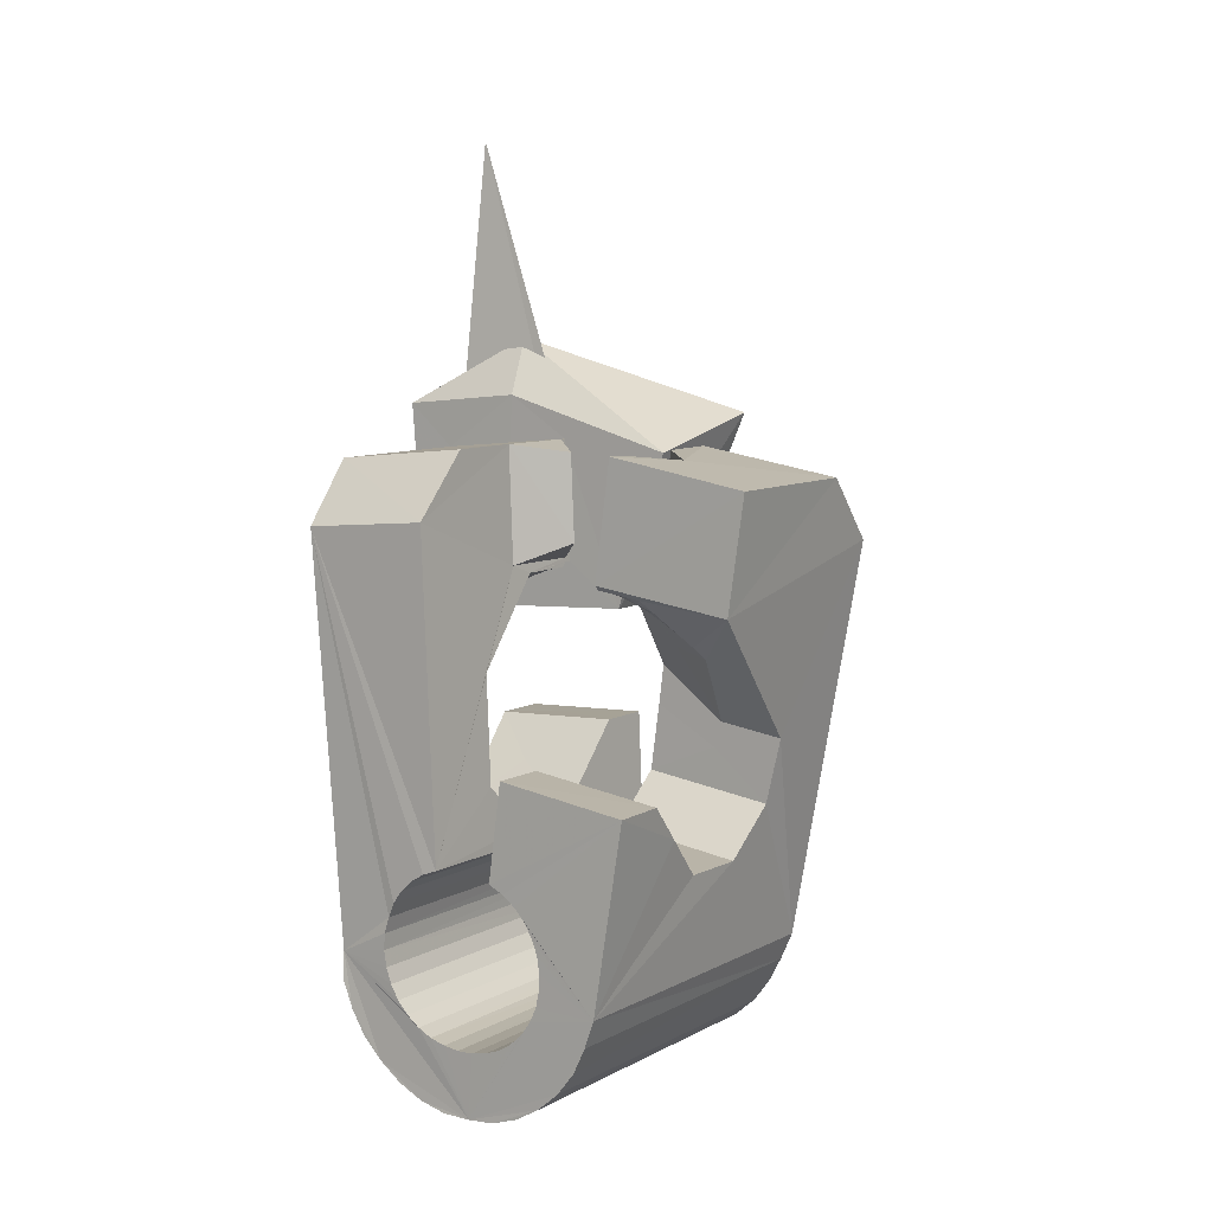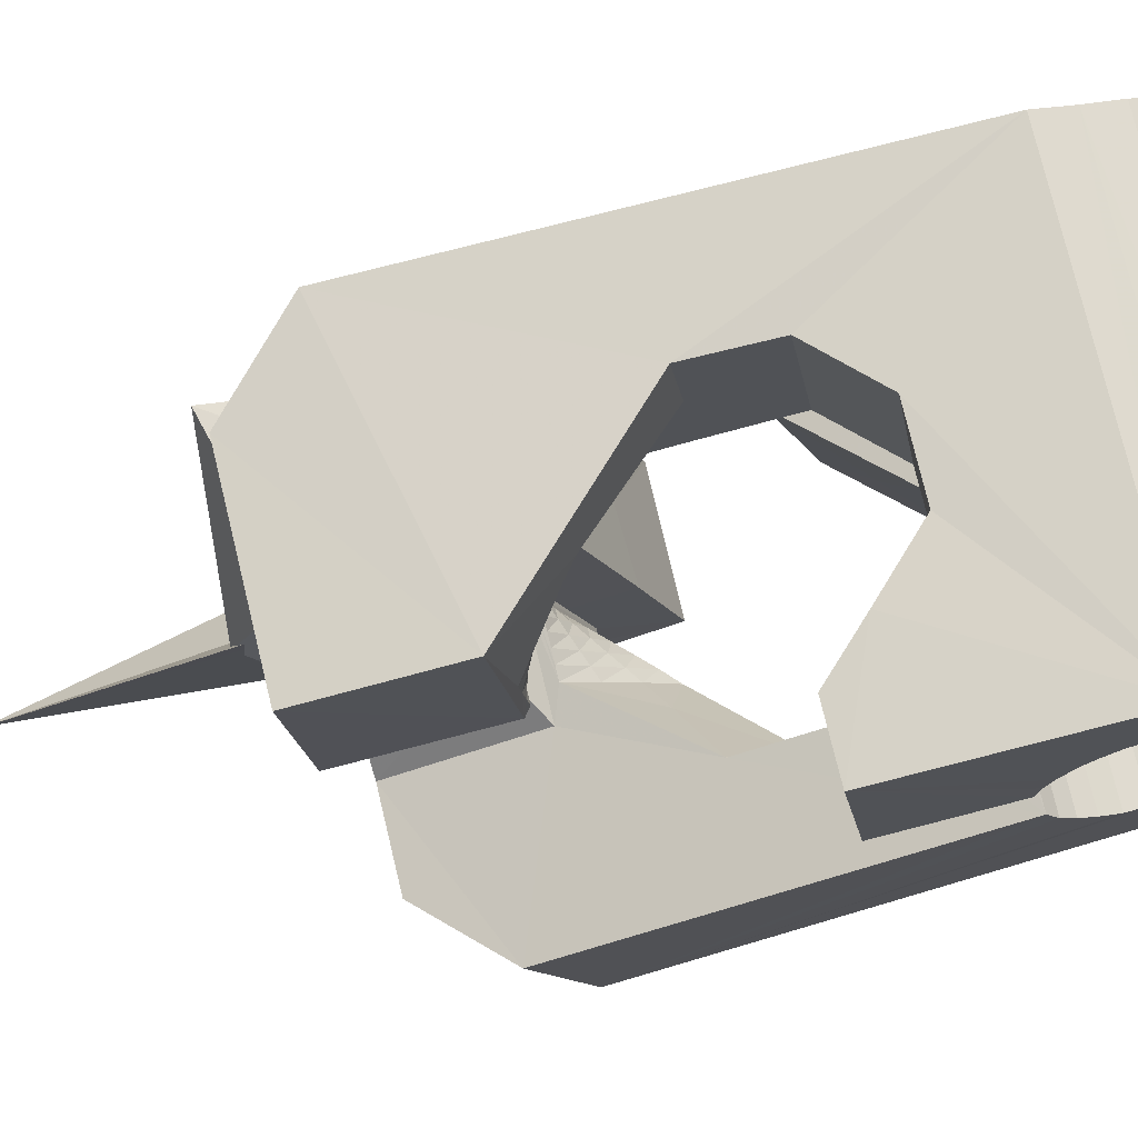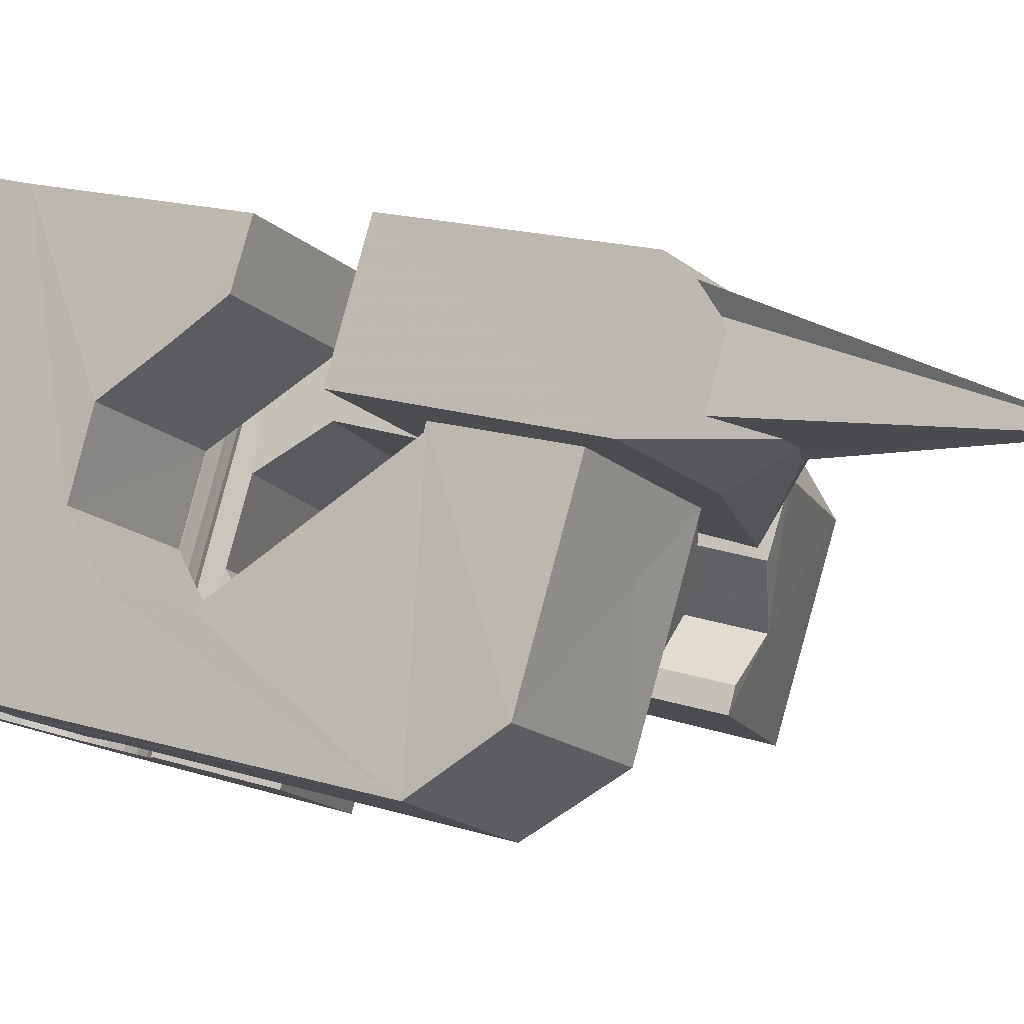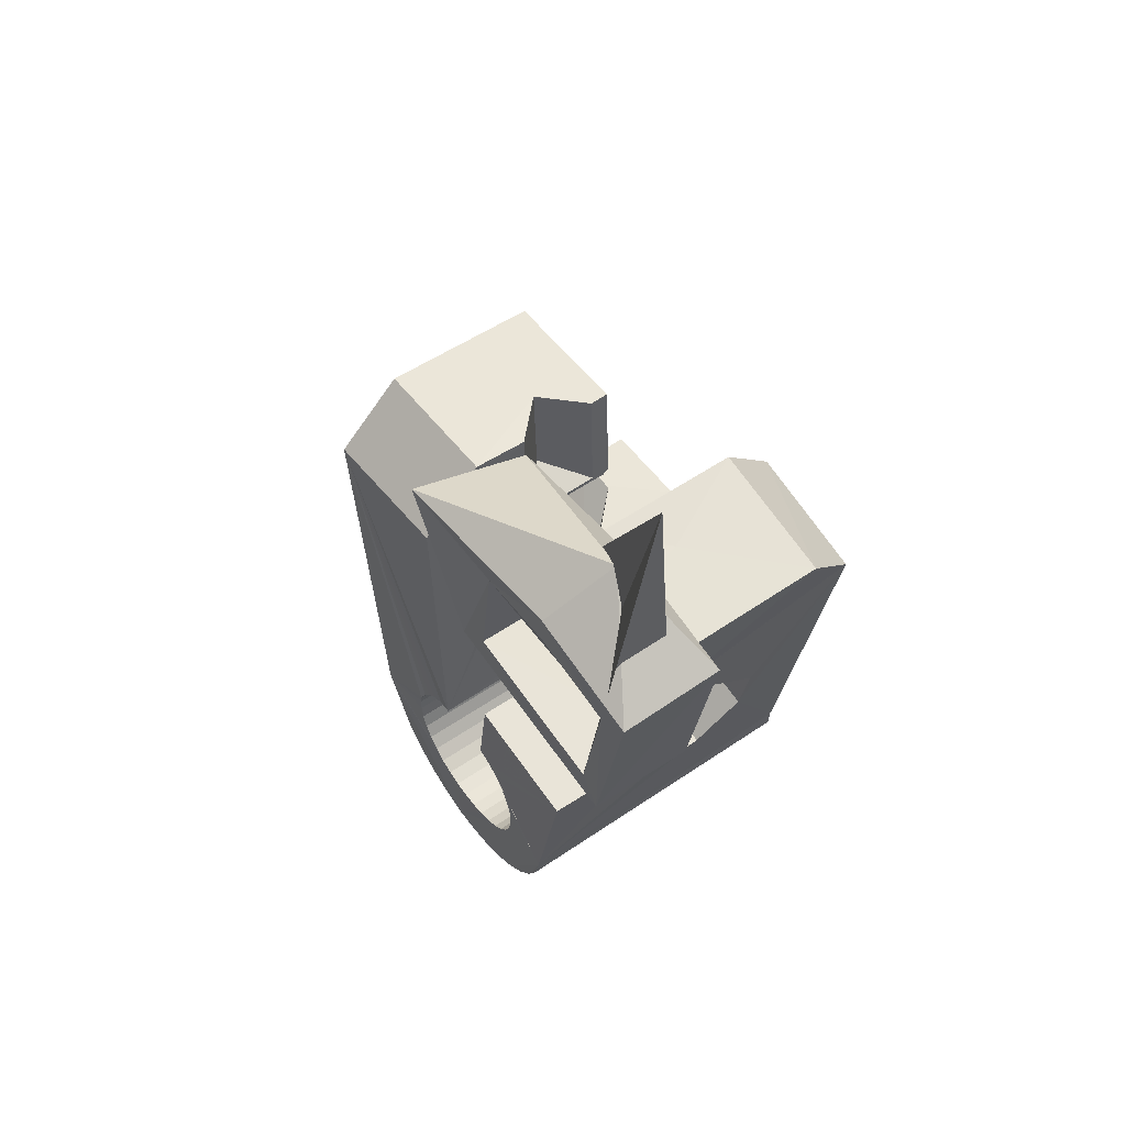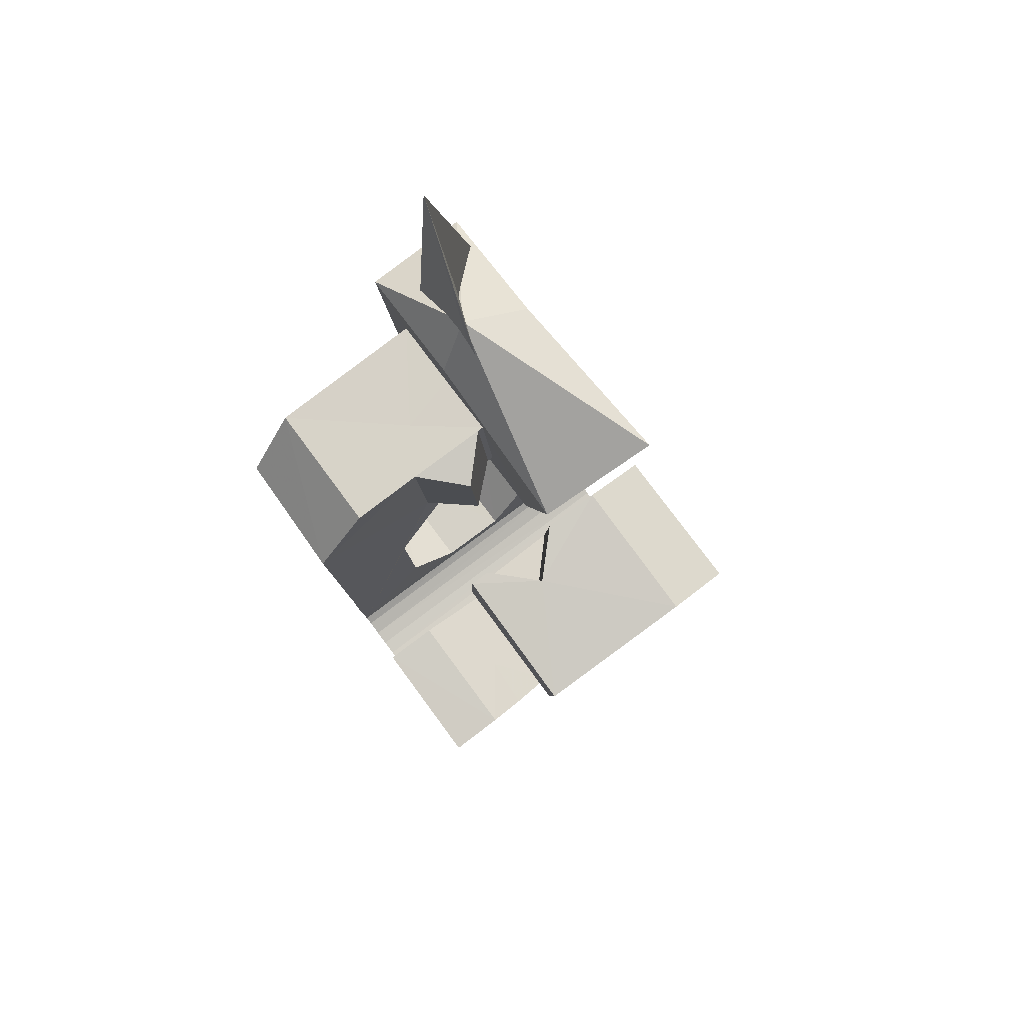
<metadata>
{"format":"obj","ext":"obj","renderer":"f3d","projection":"perspective","resolution":1024,"background":"white","views":[{"elev":-1.5,"azim":19.7,"up":"+Z"},{"elev":-29.1,"azim":111.7,"up":"+Y"},{"elev":2.3,"azim":-58.0,"up":"+Y"},{"elev":68.9,"azim":-140.5,"up":"+Z"},{"elev":69.2,"azim":38.4,"up":"+Z"}]}
</metadata>
<code>
v -0.05434 -0.03726 0.04665
v -0.05179 -0.02524 -0.04788
v -0.05246 0.01232 0.07924
v -0.0519 -0.02587 0.06272
v -0.05204 -0.02482 -0.05454
v -0.05133 0.0188 0.03169
v -0.05005 -0.02446 -0.06089
v -0.04869 -0.01301 0.0065
v -0.04807 -0.0109 -0.009452
v -0.047 -0.02449 -0.06684
v -0.04586 0.03717 0.08258
v -0.04484 0.001389 -0.01926
v -0.03384 0.01317 0.1414
v -0.04419 0.04342 0.03515
v -0.04463 0.01702 0.03844
v -0.04276 -0.02482 -0.07201
v -0.04184 0.01099 0.06824
v -0.04135 0.01268 0.04177
v -0.04091 0.01433 0.04189
v -0.04098 0.01677 -0.01698
v -0.04001 -0.02926 -0.04682
v -0.03966 -0.02882 -0.05065
v -0.03958 -0.02992 -0.04304
v -0.03892 0.03621 0.07568
v -0.0384 0.02535 -0.004997
v -0.0386 -0.02859 -0.05435
v -0.03834 -0.03041 -0.03941
v -0.03778 -0.02572 -0.07635
v -0.0381 0.04082 0.04187
v -0.03686 -0.02859 -0.05779
v -0.03658 0.0325 0.004714
v -0.03665 -0.03164 -0.03616
v -0.03524 -0.01663 0.005748
v -0.03511 0.03771 0.005507
v -0.03482 -0.000911 0.02622
v -0.03451 -0.02882 -0.06084
v -0.03427 -0.0327 -0.03331
v -0.03414 -0.01602 -0.000705
v -0.03312 0.04438 0.006449
v -0.03214 -0.0268 -0.07978
v -0.03196 0.000599 0.02874
v -0.03132 0.05004 -0.03723
v -0.03168 -0.02922 -0.06341
v -0.03137 -0.03383 -0.03104
v -0.03089 0.05104 -0.04381
v -0.02914 0.001978 0.03135
v -0.02889 0.05137 -0.05017
v -0.02844 -0.02988 -0.06538
v -0.02816 0.01237 0.03034
v -0.02808 -0.03499 -0.0294
v -0.02772 -0.003417 0.02973
v -0.0271 0.01048 0.04112
v -0.02689 0.02163 -0.006546
v -0.02632 0.003356 0.03397
v -0.02595 -0.02823 -0.08192
v -0.02571 0.05132 -0.05603
v -0.02592 0.009516 0.04097
v -0.02561 -0.001689 0.03158
v -0.02512 -0.0097 0.02438
v -0.02492 -0.03067 -0.06673
v -0.02473 -0.03574 -0.02844
v -0.02452 -0.008721 0.06598
v -0.02441 0.005886 0.06821
v -0.02368 -0.04652 0.04627
v -0.0235 2.6e-05 0.03344
v -0.0235 0.004733 0.03658
v -0.02331 0.004091 0.07912
v -0.02287 0.03507 0.004924
v -0.0228 0.02426 0.03214
v -0.02166 0.0509 -0.06132
v -0.02147 0.02621 0.03947
v -0.0233 0.01207 0.09356
v -0.0214 0.001742 0.03529
v -0.02127 -0.03157 -0.06755
v -0.02126 0.03731 0.03379
v -0.02471 0.02349 0.03379
v -0.02068 0.006113 0.0392
v -0.02065 -0.00606 0.03333
v -0.02055 0.03609 0.04102
v -0.01949 -0.02975 -0.08262
v -0.0194 -0.0351 0.06274
v -0.0193 0.003458 0.03715
v -0.01926 -0.003995 0.03443
v -0.01893 -0.01881 -0.01105
v -0.0187 0.04653 -0.03608
v -0.01868 -0.02102 0.004793
v -0.01855 -0.0224 0.01422
v -0.01842 0.04699 -0.03988
v -0.01834 0.04589 -0.0323
v -0.01787 -0.001939 0.03553
v -0.01757 -0.03258 -0.06776
v -0.01737 0.04722 -0.04358
v -0.01719 0.005176 0.039
v -0.01725 0.04507 -0.02869
v -0.01714 0.03026 0.07545
v -0.01667 0.05017 -0.06574
v -0.01648 0.000117 0.03662
v -0.01642 0.02899 0.08268
v -0.01605 -0.006388 -0.02064
v -0.01563 0.04722 -0.04701
v -0.01542 0.0441 -0.02544
v -0.01536 -0.01455 0.03832
v -0.0151 0.002173 0.03772
v -0.01483 -0.01851 0.06524
v -0.01391 -0.03366 -0.06738
v -0.01371 0.004228 0.03882
v -0.0136 -0.008709 0.03695
v -0.01332 0.04701 -0.05009
v -0.01308 -0.03174 -0.08261
v -0.01306 0.04304 -0.0226
v -0.01291 -0.006301 0.03728
v -0.01224 -0.003905 0.03762
v -0.01176 0.0088 -0.01854
v -0.01157 -0.00151 0.03795
v -0.01093 0.04903 -0.06901
v -0.0109 0.000887 0.03829
v -0.0106 -0.03984 -0.03052
v -0.01045 0.04657 -0.05262
v -0.01038 -0.03479 -0.06637
v -0.01023 0.003281 0.03863
v -0.01018 0.04184 -0.02034
v -0.009893 0.004245 0.03999
v -0.009885 0.004108 0.04096
v -0.009519 0.000183 0.06791
v -0.009496 0.005671 0.04018
v -0.009127 0.001585 0.06811
v -0.007244 -0.04049 -0.0325
v -0.007198 0.04594 -0.05456
v -0.007151 -0.03594 -0.06467
v -0.006873 0.04076 -0.01873
v -0.006842 -0.03371 -0.08104
v -0.006391 0.02427 0.003141
v -0.006359 -0.04417 -0.00838
v -0.005681 0.006431 0.03649
v -0.003741 0.005616 0.04661
v -0.004767 0.04763 -0.07128
v -0.004407 -0.04098 -0.03503
v -0.00432 -0.03706 -0.06235
v -0.003704 0.04516 -0.05595
v -0.00333 0.03963 -0.01776
v -0.003018 0.03633 0.004885
v -0.00302 -0.008441 0.04344
v -0.002946 -0.03202 -0.006649
v -0.002746 -0.01139 0.06366
v -0.002079 -0.04114 -0.03805
v -0.001989 -0.03812 -0.05951
v -0.001303 -0.01016 -0.02259
v -0.001048 -0.03572 -0.07826
v -0.000337 -0.04114 -0.04145
v -0.000237 -0.03907 -0.05625
v -5.9e-05 0.04426 -0.05675
v 0.000779 -0.04094 -0.04511
v 0.000776 -0.03987 -0.05264
v 0.003251 0.003747 0.02892
v 0.00099 0.03028 0.03991
v 0.0011 -0.04049 -0.04889
v 0.001617 0.02583 0.07053
v 0.01703 -0.005342 0.0634
v 0.001705 0.04605 -0.07221
v 0.002884 0.004892 -0.02039
v 0.003638 0.04326 -0.05696
v 0.004083 -0.03772 -0.07437
v 0.007298 0.04218 -0.05659
v 0.007847 0.01337 -0.00806
v 0.00812 0.02943 0.03221
v 0.008044 -0.02533 0.03318
v 0.008149 0.04412 -0.07194
v 0.008232 -0.0237 0.03223
v 0.008428 -0.03961 -0.06953
v 0.02811 0.02132 0.07489
v 0.008902 -0.02131 0.03256
v 0.009271 -0.02078 0.03386
v 0.00957 -0.01891 0.0329
v 0.01024 -0.01652 0.03324
v 0.0105 0.03657 -0.01967
v 0.01074 0.0105 0.007229
v 0.01083 0.04109 -0.05558
v 0.01091 -0.01412 0.03358
v 0.01156 -0.0413 -0.06379
v 0.01153 -0.01174 0.0339
v 0.01165 -0.02455 0.03142
v 0.01241 0.00872 0.01636
v 0.01287 -0.0222 0.03081
v 0.01319 -0.0305 0.06056
v 0.01417 -0.04303 -0.05773
v 0.01397 0.03547 -0.02176
v 0.01405 0.03991 -0.05389
v 0.01408 -0.01986 0.0302
v 0.0144 0.04214 -0.07036
v 0.01436 -0.02604 0.06112
v 0.01413 -0.002027 0.0366
v 0.01507 -0.02539 0.03062
v 0.0153 -0.01751 0.02958
v 0.01546 -0.02555 -0.01853
v 0.01651 -0.01516 0.02897
v 0.01683 -0.0231 0.02905
v 0.01682 0.03504 -0.02427
v 0.01687 0.03879 -0.05157
v 0.01772 -0.01283 0.02836
v 0.01849 -0.02625 0.0298
v 0.0186 -0.0208 0.02749
v 0.01917 0.0348 -0.02727
v 0.0192 0.03774 -0.04873
v 0.01945 -0.007412 0.0638
v 0.02022 0.04013 -0.06757
v 0.02036 -0.0185 0.02593
v 0.02037 -0.00644 0.02027
v 0.02079 -0.024 0.02728
v 0.02087 0.0348 -0.0307
v 0.0209 0.0368 -0.04545
v 0.02184 -0.01453 0.03725
v 0.022 0.0353 -0.03431
v 0.02195 0.036 -0.04188
v 0.02212 -0.01621 0.02437
v 0.02233 0.03537 -0.03813
v 0.0231 -0.02176 0.02477
v 0.02317 0.005045 0.06579
v 0.02342 -0.05165 -0.0154
v 0.02387 -0.01392 0.0228
v 0.02425 0.02256 0.05368
v 0.02473 0.007854 -0.002489
v 0.02538 0.03818 -0.06365
v 0.02541 -0.01951 0.02226
v 0.02625 -0.01903 0.06032
v 0.02675 -0.03933 -0.01354
v 0.02696 0.006392 0.003284
v 0.02733 -0.02935 -0.02086
v 0.02774 -0.01731 -0.0293
v 0.02772 -0.01727 0.01974
v 0.02958 0.03624 -0.05873
v 0.02994 -0.01514 0.01707
v 0.03231 -0.00244 -0.02728
v 0.03298 0.03451 -0.05313
v 0.03602 0.03332 -0.04701
v 0.03743 0.006071 -0.01504
v 0.0403 -0.03329 0.02542
v 0.04178 0.00272 -0.000272
v 0.04558 -0.03853 0.05165
v 0.056 -0.002713 0.05703
v 0.05768 0.01532 0.04437
f 166 236 238
f 166 238 184
f 164 235 221
f 235 237 221
f 237 226 221
f 226 176 221
f 176 164 221
f 160 232 164
f 232 235 164
f 160 147 228
f 160 228 232
f 172 190 211
f 190 224 211
f 211 191 172
f 211 224 204
f 211 204 191
f 20 113 53
f 113 132 53
f 132 31 53
f 31 25 53
f 25 20 53
f 99 113 12
f 113 20 12
f 99 12 84
f 12 9 84
f 84 9 38
f 9 8 38
f 8 33 38
f 33 86 38
f 86 84 38
f 123 124 142
f 124 144 142
f 142 102 123
f 142 144 104
f 142 104 102
f 104 144 124
f 122 120 106
f 122 106 93
f 35 33 8
f 35 8 18
f 41 35 18
f 46 41 18
f 54 46 18
f 66 54 18
f 77 66 18
f 122 93 77
f 18 122 77
f 86 33 87
f 33 35 59
f 35 51 59
f 51 78 59
f 78 107 59
f 107 87 59
f 87 33 59
f 103 106 116
f 106 120 116
f 103 82 93
f 103 93 106
f 82 66 77
f 82 77 93
f 97 103 114
f 103 116 114
f 97 73 82
f 97 82 103
f 82 73 66
f 73 54 66
f 90 97 112
f 97 114 112
f 90 65 73
f 90 73 97
f 73 65 54
f 65 46 54
f 83 90 111
f 90 112 111
f 83 58 65
f 83 65 90
f 65 58 46
f 58 41 46
f 83 111 107
f 83 107 78
f 58 83 78
f 58 78 51
f 58 51 41
f 51 35 41
f 166 168 181
f 166 181 192
f 231 226 237
f 231 237 236
f 229 231 236
f 223 229 236
f 216 223 236
f 208 216 236
f 200 208 236
f 166 192 200
f 236 166 200
f 176 226 182
f 226 231 207
f 231 219 207
f 219 199 207
f 199 180 207
f 180 182 207
f 182 226 207
f 183 181 171
f 181 168 171
f 183 196 192
f 183 192 181
f 196 208 200
f 196 200 192
f 188 183 173
f 183 171 173
f 188 201 196
f 188 196 183
f 196 201 208
f 201 216 208
f 193 188 174
f 188 173 174
f 193 206 201
f 193 201 188
f 201 206 216
f 206 223 216
f 195 193 178
f 193 174 178
f 195 214 206
f 195 206 193
f 206 214 223
f 214 229 223
f 195 178 180
f 195 180 199
f 214 195 199
f 214 199 219
f 214 219 229
f 219 231 229
f 19 52 57
f 52 125 57
f 125 122 57
f 122 18 57
f 18 19 57
f 171 168 166
f 117 133 143
f 204 217 220
f 117 143 147
f 191 204 220
f 191 220 175
f 173 171 166
f 174 173 166
f 178 174 166
f 180 178 166
f 184 190 172
f 166 184 172
f 180 166 172
f 180 172 191
f 182 180 191
f 117 147 160
f 182 191 175
f 176 182 175
f 164 176 175
f 160 164 175
f 175 117 160
f 227 225 218
f 227 218 185
f 228 227 185
f 239 238 236
f 232 228 185
f 240 239 236
f 240 236 237
f 232 185 234
f 235 232 234
f 234 240 237
f 237 235 234
f 161 151 91
f 151 74 91
f 91 105 163
f 91 163 161
f 105 119 177
f 105 177 163
f 119 129 187
f 119 187 177
f 129 138 198
f 129 198 187
f 138 146 203
f 138 203 198
f 146 150 210
f 146 210 203
f 150 153 210
f 153 213 210
f 153 156 213
f 156 215 213
f 156 152 212
f 156 212 215
f 152 149 212
f 149 209 212
f 149 145 209
f 145 202 209
f 145 137 197
f 145 197 202
f 137 127 186
f 137 186 197
f 127 117 175
f 127 175 186
f 130 140 50
f 140 61 50
f 50 44 121
f 50 121 130
f 44 37 110
f 44 110 121
f 37 32 101
f 37 101 110
f 32 27 94
f 32 94 101
f 27 23 94
f 23 89 94
f 23 21 89
f 21 85 89
f 21 22 88
f 21 88 85
f 22 26 92
f 22 92 88
f 26 30 100
f 26 100 92
f 30 36 108
f 30 108 100
f 36 43 108
f 43 118 108
f 43 48 118
f 48 128 118
f 48 60 139
f 48 139 128
f 60 74 139
f 74 151 139
f 233 234 185
f 233 185 179
f 179 169 233
f 169 230 233
f 169 162 222
f 169 222 230
f 162 148 205
f 162 205 222
f 148 131 189
f 148 189 205
f 131 109 167
f 131 167 189
f 109 80 159
f 109 159 167
f 80 55 159
f 55 136 159
f 55 40 115
f 55 115 136
f 40 28 115
f 28 96 115
f 28 16 70
f 28 70 96
f 16 10 56
f 16 56 70
f 10 7 56
f 7 47 56
f 7 5 47
f 5 45 47
f 5 2 45
f 2 42 45
f 132 141 68
f 141 39 68
f 39 34 68
f 34 31 68
f 31 132 68
f 39 141 140
f 175 220 240
f 159 136 115
f 205 189 167
f 47 45 42
f 70 56 47
f 70 47 42
f 233 230 222
f 115 96 70
f 159 115 70
f 159 70 42
f 205 167 159
f 234 233 222
f 222 205 159
f 234 222 159
f 39 140 130
f 39 130 121
f 42 39 121
f 42 121 110
f 42 110 101
f 42 101 94
f 42 94 89
f 42 89 85
f 42 85 88
f 42 88 92
f 42 92 100
f 42 100 108
f 159 42 108
f 159 108 118
f 159 118 128
f 159 128 139
f 159 139 151
f 159 151 161
f 159 161 163
f 159 163 177
f 234 159 177
f 234 177 187
f 234 187 198
f 234 198 203
f 234 203 210
f 234 210 213
f 234 213 215
f 234 215 212
f 240 234 212
f 186 175 240
f 197 186 240
f 202 197 240
f 209 202 240
f 212 209 240
f 225 227 194
f 227 228 194
f 228 147 194
f 147 143 194
f 143 225 194
f 218 225 133
f 225 143 133
f 49 52 19
f 17 63 67
f 6 49 19
f 17 67 3
f 6 19 17
f 17 3 6
f 67 63 126
f 125 52 49
f 158 67 126
f 125 49 154
f 126 125 154
f 126 154 158
f 170 98 72
f 98 11 72
f 11 3 72
f 3 67 72
f 67 158 72
f 158 170 72
f 29 79 75
f 29 75 14
f 98 95 24
f 11 98 24
f 24 29 14
f 14 11 24
f 157 95 98
f 75 79 155
f 157 98 170
f 165 75 155
f 165 155 157
f 170 165 157
f 135 13 76
f 13 24 76
f 24 95 76
f 95 157 76
f 157 135 76
f 134 15 13
f 13 135 134
f 13 15 29
f 13 29 24
f 15 134 71
f 134 155 71
f 155 79 71
f 79 29 71
f 29 15 71
f 134 135 157
f 134 157 155
f 165 170 154
f 170 158 154
f 14 75 69
f 75 165 69
f 165 154 69
f 154 49 69
f 49 6 69
f 6 14 69
f 11 14 3
f 14 6 3
f 224 190 184
f 217 204 224
f 224 184 238
f 239 217 224
f 224 238 239
f 4 81 62
f 81 104 62
f 104 124 62
f 124 126 62
f 126 63 62
f 63 17 62
f 17 4 62
f 218 133 117
f 61 64 1
f 40 55 80
f 109 131 148
f 2 5 7
f 7 10 16
f 2 7 16
f 162 169 179
f 16 28 40
f 16 40 80
f 2 16 80
f 80 109 148
f 162 179 185
f 80 148 162
f 80 162 185
f 218 117 127
f 218 127 137
f 185 218 137
f 185 137 145
f 185 145 149
f 185 149 152
f 185 152 156
f 185 156 153
f 185 153 150
f 185 150 146
f 80 185 146
f 80 146 138
f 80 138 129
f 80 129 119
f 80 119 105
f 80 105 91
f 80 91 74
f 80 74 60
f 80 60 48
f 80 48 43
f 2 80 43
f 2 43 36
f 2 36 30
f 2 30 26
f 2 26 22
f 2 22 21
f 2 21 23
f 2 23 27
f 1 2 27
f 50 61 1
f 44 50 1
f 37 44 1
f 32 37 1
f 27 32 1
f 116 120 122
f 140 141 132
f 104 81 64
f 140 132 113
f 102 104 64
f 102 64 61
f 114 116 122
f 112 114 122
f 111 112 122
f 107 111 122
f 126 124 123
f 125 126 123
f 122 125 123
f 107 122 123
f 107 123 102
f 87 107 102
f 140 113 99
f 87 102 61
f 86 87 61
f 84 86 61
f 99 84 61
f 61 140 99
f 25 31 34
f 4 17 19
f 1 4 19
f 25 34 39
f 25 39 42
f 20 25 42
f 12 20 42
f 12 42 2
f 9 12 2
f 9 2 1
f 1 19 18
f 1 18 8
f 1 8 9
f 240 220 239
f 220 217 239
f 81 4 64
f 4 1 64

</code>
